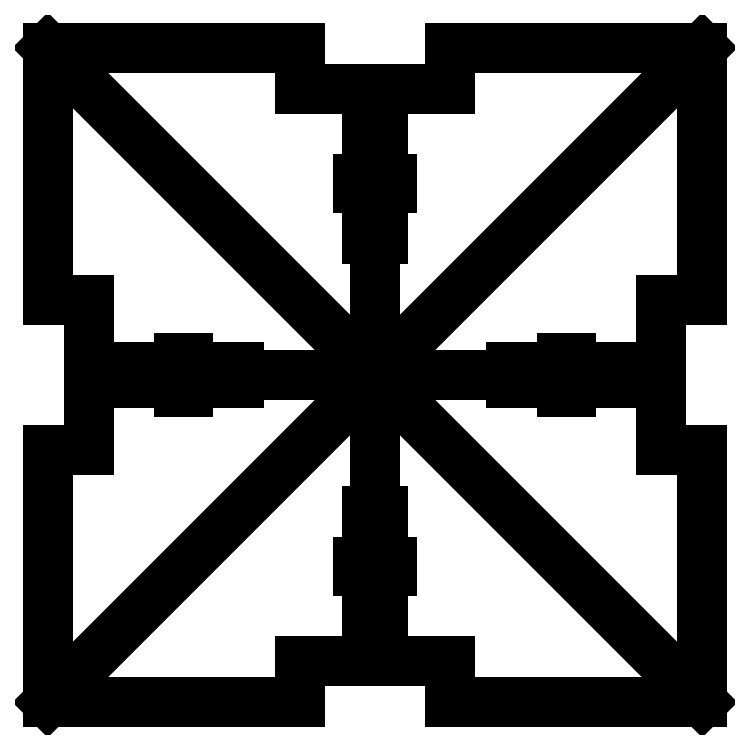
<metadata>
{"format":"dxf","ext":"dxf","renderer":"ezdxf+matplotlib","layout":"modelspace","background":"white","min_lineweight":24,"dpi":150}
</metadata>
<code>
0
SECTION
2
ENTITIES
0
LINE
8
0
10
2
20
-2
30
0
11
-2
21
2
31
0
0
LINE
8
0
10
-2
20
-2
30
0
11
2
21
2
31
0
0
LINE
8
0
10
-2
20
0.4578
30
0
11
-1.75
21
0.4578
31
0
0
LINE
8
0
10
-1.75
20
-0.4578
30
0
11
-2
21
-0.4578
31
0
0
LINE
8
0
10
-2
20
-2
30
0
11
-2
21
-0.4578
31
0
0
LINE
8
0
10
-2
20
0.4578
30
0
11
-2
21
2
31
0
0
LINE
8
0
10
-0.4578
20
-2
30
0
11
-0.4578
21
-1.75
31
0
0
LINE
8
0
10
0.4578
20
-1.75
30
0
11
0.4578
21
-2
31
0
0
LINE
8
0
10
2
20
-0.4578
30
0
11
1.75
21
-0.4578
31
0
0
LINE
8
0
10
1.75
20
0.4578
30
0
11
2
21
0.4578
31
0
0
LINE
8
0
10
0.4578
20
2
30
0
11
0.4578
21
1.75
31
0
0
LINE
8
0
10
-0.4578
20
1.75
30
0
11
-0.4578
21
2
31
0
0
LINE
8
0
10
-2
20
2
30
0
11
-0.4578
21
2
31
0
0
LINE
8
0
10
0.4578
20
2
30
0
11
2
21
2
31
0
0
LINE
8
0
10
2
20
2
30
0
11
2
21
0.4578
31
0
0
LINE
8
0
10
2
20
-0.4578
30
0
11
2
21
-2
31
0
0
LINE
8
0
10
2
20
-2
30
0
11
0.4578
21
-2
31
0
0
LINE
8
0
10
-0.4578
20
-2
30
0
11
-2
21
-2
31
0
0
LINE
8
0
10
3.886e-16
20
-1.75
30
0
11
3.886e-16
21
1.75
31
0
0
CIRCLE
8
0
10
0
20
0
30
0
40
0.049
0
LINE
8
0
10
0
20
0
30
0
11
0
21
-0.125
31
0
0
LINE
8
0
10
0
20
0
30
0
11
0
21
0.125
31
0
0
LINE
8
0
10
0
20
0
30
0
11
1.75
21
-2.143e-16
31
0
0
LINE
8
0
10
0
20
0
30
0
11
3.886e-16
21
1.75
31
0
0
LINE
8
0
10
-0.4578
20
-1.75
30
0
11
-0.04921
21
-1.75
31
0
0
LINE
8
0
10
0.04921
20
-1.75
30
0
11
0.4578
21
-1.75
31
0
0
LINE
8
0
10
-1.75
20
0.4578
30
0
11
-1.75
21
0.04921
31
0
0
LINE
8
0
10
-1.75
20
-0.04921
30
0
11
-1.75
21
-0.4578
31
0
0
LINE
8
0
10
0.4578
20
1.75
30
0
11
0.04921
21
1.75
31
0
0
LINE
8
0
10
-0.04921
20
1.75
30
0
11
-0.4578
21
1.75
31
0
0
LINE
8
0
10
1.75
20
-0.4578
30
0
11
1.75
21
-0.04921
31
0
0
LINE
8
0
10
1.75
20
0.04921
30
0
11
1.75
21
0.4578
31
0
0
LINE
8
0
10
7.772e-16
20
0
30
0
11
3.886e-16
21
-1.75
31
0
0
LINE
8
0
10
-1.75
20
0.04921
30
0
11
-1.75
21
0.04671
31
0
0
LINE
8
0
10
-1.75
20
-0.04921
30
0
11
-1.75
21
-0.04671
31
0
0
LINE
8
0
10
-0.04921
20
1.75
30
0
11
-0.04671
21
1.75
31
0
0
LINE
8
0
10
0.04921
20
1.75
30
0
11
0.04671
21
1.75
31
0
0
LINE
8
0
10
1.75
20
0.04921
30
0
11
1.75
21
0.04671
31
0
0
LINE
8
0
10
1.75
20
-0.04921
30
0
11
1.75
21
-0.04671
31
0
0
LINE
8
0
10
-0.04921
20
-1.75
30
0
11
-0.04671
21
-1.75
31
0
0
LINE
8
0
10
0.04921
20
-1.75
30
0
11
0.04671
21
-1.75
31
0
0
LINE
8
0
10
-1.75
20
0.04671
30
0
11
-1.199
21
0.04671
31
0
0
LINE
8
0
10
-1.199
20
0.04671
30
0
11
-1.199
21
0.1027
31
0
0
LINE
8
0
10
-1.199
20
0.1027
30
0
11
-1.142
21
0.1027
31
0
0
LINE
8
0
10
-1.142
20
0.1027
30
0
11
-1.142
21
0.04671
31
0
0
LINE
8
0
10
-0.1
20
0
30
0
11
-1.75
21
0
31
0
0
LINE
8
0
10
-1.199
20
-0.1027
30
0
11
-1.142
21
-0.1027
31
0
0
LINE
8
0
10
-1.142
20
-0.1027
30
0
11
-1.142
21
-0.04671
31
0
0
LINE
8
0
10
-1.199
20
-0.04671
30
0
11
-1.199
21
-0.1027
31
0
0
LINE
8
0
10
-1.75
20
-0.04671
30
0
11
-1.199
21
-0.04671
31
0
0
LINE
8
0
10
-0.04671
20
-1.199
30
0
11
-0.1027
21
-1.199
31
0
0
LINE
8
0
10
-0.1027
20
-1.199
30
0
11
-0.1027
21
-1.142
31
0
0
LINE
8
0
10
-0.04671
20
-1.75
30
0
11
-0.04671
21
-1.199
31
0
0
LINE
8
0
10
0.04671
20
-1.75
30
0
11
0.04671
21
-1.199
31
0
0
LINE
8
0
10
0.1027
20
-1.142
30
0
11
0.04671
21
-1.142
31
0
0
LINE
8
0
10
-0.1027
20
-1.142
30
0
11
-0.04671
21
-1.142
31
0
0
LINE
8
0
10
0.1027
20
-1.199
30
0
11
0.1027
21
-1.142
31
0
0
LINE
8
0
10
0.04671
20
-1.199
30
0
11
0.1027
21
-1.199
31
0
0
LINE
8
0
10
1.199
20
-0.04671
30
0
11
1.199
21
-0.1027
31
0
0
LINE
8
0
10
1.199
20
-0.1027
30
0
11
1.142
21
-0.1027
31
0
0
LINE
8
0
10
1.75
20
-0.04671
30
0
11
1.199
21
-0.04671
31
0
0
LINE
8
0
10
1.75
20
0.04671
30
0
11
1.199
21
0.04671
31
0
0
LINE
8
0
10
1.142
20
0.1027
30
0
11
1.142
21
0.04671
31
0
0
LINE
8
0
10
1.142
20
-0.1027
30
0
11
1.142
21
-0.04671
31
0
0
LINE
8
0
10
1.199
20
0.1027
30
0
11
1.142
21
0.1027
31
0
0
LINE
8
0
10
1.199
20
0.04671
30
0
11
1.199
21
0.1027
31
0
0
LINE
8
0
10
0.04671
20
1.199
30
0
11
0.1027
21
1.199
31
0
0
LINE
8
0
10
0.1027
20
1.199
30
0
11
0.1027
21
1.142
31
0
0
LINE
8
0
10
0.04671
20
1.75
30
0
11
0.04671
21
1.199
31
0
0
LINE
8
0
10
-0.04671
20
1.75
30
0
11
-0.04671
21
1.199
31
0
0
LINE
8
0
10
-0.1027
20
1.142
30
0
11
-0.04671
21
1.142
31
0
0
LINE
8
0
10
0.1027
20
1.142
30
0
11
0.04671
21
1.142
31
0
0
LINE
8
0
10
-0.1027
20
1.199
30
0
11
-0.1027
21
1.142
31
0
0
LINE
8
0
10
-0.04671
20
1.199
30
0
11
-0.1027
21
1.199
31
0
0
LINE
8
0
10
-0.04671
20
1.142
30
0
11
-0.04671
21
0.833
31
0
0
LINE
8
0
10
0.04671
20
1.142
30
0
11
0.04671
21
0.833
31
0
0
LINE
8
0
10
0.04671
20
0.833
30
0
11
-0.04671
21
0.833
31
0
0
LINE
8
0
10
1.75
20
7.772e-16
30
0
11
-1.75
21
7.764e-32
31
0
0
LINE
8
0
10
-1.142
20
-0.04671
30
0
11
-0.833
21
-0.04671
31
0
0
LINE
8
0
10
-1.142
20
0.04671
30
0
11
-0.833
21
0.04671
31
0
0
LINE
8
0
10
-0.833
20
0.04671
30
0
11
-0.833
21
-0.04671
31
0
0
LINE
8
0
10
-1.743e-16
20
1.75
30
0
11
-6.029e-16
21
-1.75
31
0
0
LINE
8
0
10
0.04671
20
-1.142
30
0
11
0.04671
21
-0.833
31
0
0
LINE
8
0
10
-0.04671
20
-1.142
30
0
11
-0.04671
21
-0.833
31
0
0
LINE
8
0
10
-0.04671
20
-0.833
30
0
11
0.04671
21
-0.833
31
0
0
LINE
8
0
10
-1.75
20
7.764e-32
30
0
11
1.75
21
-7.772e-16
31
0
0
LINE
8
0
10
1.142
20
0.04671
30
0
11
0.833
21
0.04671
31
0
0
LINE
8
0
10
1.142
20
-0.04671
30
0
11
0.833
21
-0.04671
31
0
0
LINE
8
0
10
0.833
20
-0.04671
30
0
11
0.833
21
0.04671
31
0
0
ENDSEC
0
EOF

</code>
